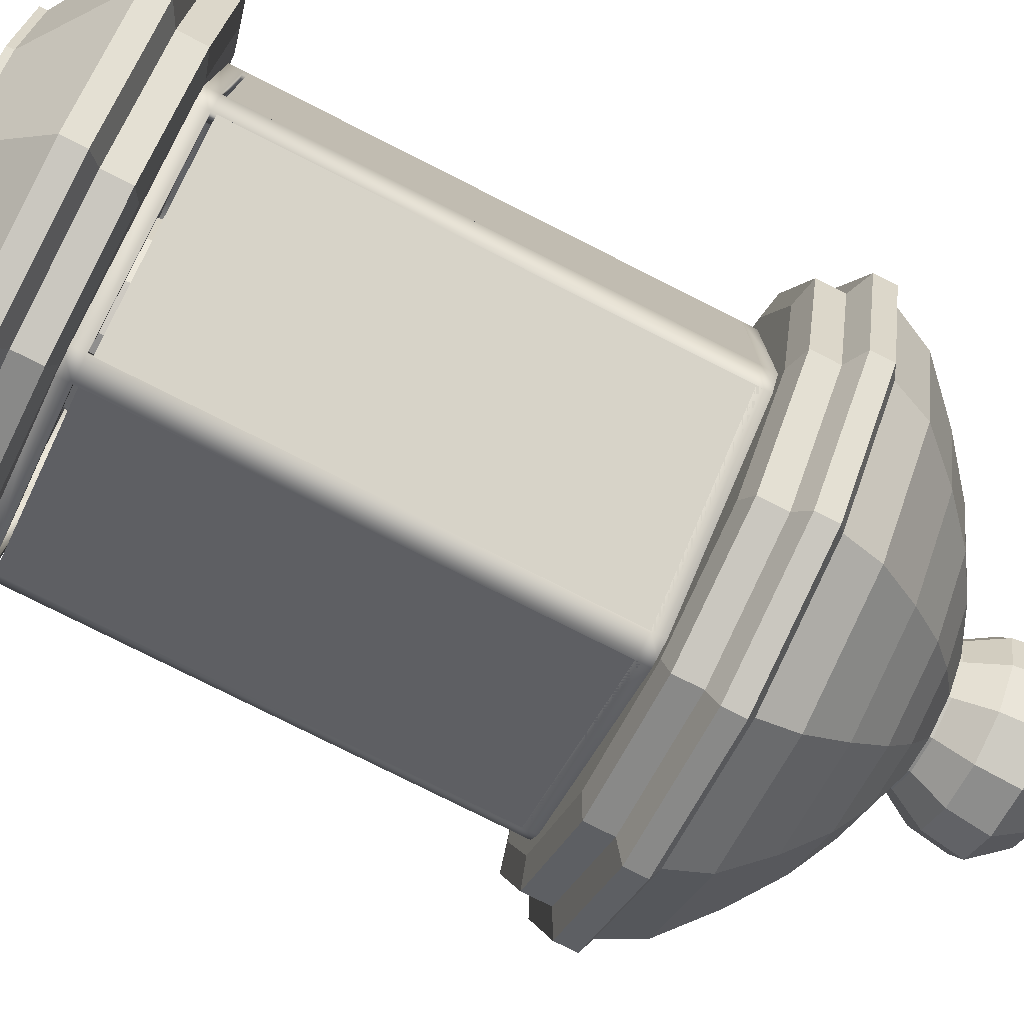
<metadata>
{"format":"obj","ext":"obj","renderer":"f3d","projection":"perspective","resolution":1024,"background":"white","views":[{"elev":-77.5,"azim":63.2,"up":"+Z"}]}
</metadata>
<code>
o Cylinder.003_Cylinder.005
v 0 0.5166 -0.3
v 0.15 0.5166 -0.2598
v 0.2598 0.5166 -0.15
v 0.3 0.5166 0
v 0.2598 0.5166 0.15
v 0.15 0.5166 0.2598
v 0 0.5166 0.3
v -0.15 0.5166 0.2598
v -0.2598 0.5166 0.15
v -0.3 0.5166 0
v -0.2598 0.5166 -0.15
v -0.15 0.5166 -0.2598
v 0 0.6346 -0.3324
v 0.1662 0.6346 -0.2879
v 0.2879 0.6346 -0.1662
v 0.3324 0.6346 0
v 0.2879 0.6346 0.1662
v 0.1662 0.6346 0.2879
v 0 0.6346 0.3324
v -0.1662 0.6346 0.2879
v -0.2879 0.6346 0.1662
v -0.3324 0.6346 0
v -0.2879 0.6346 -0.1662
v -0.1662 0.6346 -0.2879
v 0 0.6661 -0.4346
v 0.2173 0.6661 -0.3764
v 0.3764 0.6661 -0.2173
v 0.4346 0.6661 -0
v 0.3764 0.6661 0.2173
v 0.2173 0.6661 0.3764
v 0 0.6661 0.4346
v -0.2173 0.6661 0.3764
v -0.3764 0.6661 0.2173
v -0.4346 0.6661 0
v -0.3764 0.6661 -0.2173
v -0.2173 0.6661 -0.3764
v 0 0.6937 -0.4346
v 0.2173 0.6937 -0.3764
v 0.3764 0.6937 -0.2173
v 0.4346 0.6937 -0
v 0.3764 0.6937 0.2173
v 0.2173 0.6937 0.3764
v 0 0.6937 0.4346
v -0.2173 0.6937 0.3764
v -0.3764 0.6937 0.2173
v -0.4346 0.6937 0
v -0.3764 0.6937 -0.2173
v -0.2173 0.6937 -0.3764
v -0 0.6937 -0.3768
v 0.1884 0.6937 -0.3263
v 0.3263 0.6937 -0.1884
v 0.3768 0.6937 0
v 0.3263 0.6937 0.1884
v 0.1884 0.6937 0.3263
v 0 0.6937 0.3768
v -0.1884 0.6937 0.3263
v -0.3263 0.6937 0.1884
v -0.3768 0.6937 0
v -0.3263 0.6937 -0.1884
v -0.1884 0.6937 -0.3263
v -0 0.6228 -0.2907
v 0.1454 0.6228 -0.2518
v 0.2518 0.6228 -0.1454
v 0.2907 0.6228 0
v 0.2518 0.6228 0.1454
v 0.1454 0.6228 0.2518
v 0 0.6228 0.2907
v -0.1454 0.6228 0.2518
v -0.2518 0.6228 0.1454
v -0.2907 0.6228 0
v -0.2518 0.6228 -0.1454
v -0.1454 0.6228 -0.2518
v -0 0.5363 -0.2766
v 0.1383 0.5363 -0.2396
v 0.2396 0.5363 -0.1383
v 0.2766 0.5363 0
v 0.2396 0.5363 0.1383
v 0.1383 0.5363 0.2396
v 0 0.5363 0.2766
v -0.1383 0.5363 0.2396
v -0.2396 0.5363 0.1383
v -0.2766 0.5363 0
v -0.2396 0.5363 -0.1383
v -0.1383 0.5363 -0.2396
f 5 17 18 6
f 12 24 13 1
f 2 14 15 3
f 9 21 22 10
f 6 18 19 7
f 3 15 16 4
f 10 22 23 11
f 7 19 20 8
f 4 16 17 5
f 11 23 24 12
f 1 13 14 2
f 8 20 21 9
f 22 34 35 23
f 19 31 32 20
f 16 28 29 17
f 23 35 36 24
f 13 25 26 14
f 20 32 33 21
f 17 29 30 18
f 24 36 25 13
f 14 26 27 15
f 21 33 34 22
f 18 30 31 19
f 15 27 28 16
f 27 39 40 28
f 34 46 47 35
f 31 43 44 32
f 28 40 41 29
f 35 47 48 36
f 25 37 38 26
f 32 44 45 33
f 29 41 42 30
f 36 48 37 25
f 26 38 39 27
f 33 45 46 34
f 30 42 43 31
f 39 51 52 40
f 46 58 59 47
f 43 55 56 44
f 40 52 53 41
f 47 59 60 48
f 37 49 50 38
f 44 56 57 45
f 41 53 54 42
f 48 60 49 37
f 38 50 51 39
f 45 57 58 46
f 42 54 55 43
f 54 66 67 55
f 51 63 64 52
f 58 70 71 59
f 55 67 68 56
f 52 64 65 53
f 59 71 72 60
f 49 61 62 50
f 56 68 69 57
f 53 65 66 54
f 60 72 61 49
f 50 62 63 51
f 57 69 70 58
f 66 78 79 67
f 63 75 76 64
f 70 82 83 71
f 67 79 80 68
f 64 76 77 65
f 71 83 84 72
f 61 73 74 62
f 68 80 81 69
f 65 77 78 66
f 72 84 73 61
f 62 74 75 63
f 69 81 82 70
f 73 84 83 82 81 80 79 78 77 76 75 74
f 1 2 3 4 5 6 7 8 9 10 11 12
o Cylinder.002_Cylinder.004
v 0.7075 2.242 0.4604
v 0.7075 0.592 0.4604
v 0.045 0.592 0.8429
v 0.045 2.242 0.8429
v 0.7525 2.242 -0.3825
v 0.7525 0.592 -0.3825
v 0.7525 0.592 0.3825
v 0.7525 2.242 0.3825
v -0.045 2.242 0.8429
v -0.045 0.592 0.8429
v -0.7075 0.592 0.4604
v -0.7075 2.242 0.4604
v -0.7525 2.242 0.3825
v -0.7525 0.592 0.3825
v -0.7525 0.592 -0.3825
v -0.7525 2.242 -0.3825
v -0.045 0.592 -0.8429
v -0.045 2.242 -0.8429
v -0.7075 2.242 -0.4604
v -0.7075 0.592 -0.4604
v 0.045 0.592 -0.8429
v 0.7075 0.592 -0.4604
v 0.7075 2.242 -0.4604
v 0.045 2.242 -0.8429
v 0.6721 2.242 0.4374
v 0.6721 0.592 0.4374
v 0.04275 0.592 0.8008
v 0.04275 2.242 0.8008
v 0.7149 2.242 -0.3634
v 0.7149 0.592 -0.3634
v 0.7149 0.592 0.3634
v 0.7149 2.242 0.3634
v -0.04275 2.242 0.8008
v -0.04275 0.592 0.8008
v -0.6721 0.592 0.4374
v -0.6721 2.242 0.4374
v -0.7149 2.242 0.3634
v -0.7149 0.592 0.3634
v -0.7149 0.592 -0.3634
v -0.7149 2.242 -0.3634
v -0.04275 0.592 -0.8008
v -0.04275 2.242 -0.8008
v -0.6721 2.242 -0.4374
v -0.6721 0.592 -0.4374
v 0.04275 0.592 -0.8008
v 0.6721 0.592 -0.4374
v 0.6721 2.242 -0.4374
v 0.04275 2.242 -0.8008
f 89 90 114 113
f 88 85 109 112
f 94 95 119 118
f 91 92 116 115
f 98 99 123 122
f 93 94 118 117
f 108 105 129 132
f 95 96 120 119
f 106 107 131 130
f 104 101 125 128
f 96 93 117 120
f 97 98 122 121
f 99 100 124 123
f 100 97 121 124
f 105 106 130 129
f 102 103 127 126
f 90 91 115 114
f 107 108 132 131
f 86 87 111 110
f 101 102 126 125
f 103 104 128 127
f 85 86 110 109
f 92 89 113 116
f 87 88 112 111
f 98 97 100 99
f 122 123 124 121
f 114 115 116 113
f 90 89 92 91
f 94 93 96 95
f 118 119 120 117
f 129 130 131 132
f 105 108 107 106
f 86 85 88 87
f 110 111 112 109
f 125 126 127 128
f 101 104 103 102
o Cylinder.001_Cylinder.002
v 0.7075 2.225 0.4604
v 0.7075 0.575 0.4604
v 0.045 0.575 0.8429
v 0.045 2.225 0.8429
v 0.7525 2.225 -0.3825
v 0.7525 0.575 -0.3825
v 0.7525 0.575 0.3825
v 0.7525 2.225 0.3825
v -0.045 2.225 0.8429
v -0.045 0.575 0.8429
v -0.7075 0.575 0.4604
v -0.7075 2.225 0.4604
v -0.7525 2.225 0.3825
v -0.7525 0.575 0.3825
v -0.7525 0.575 -0.3825
v -0.7525 2.225 -0.3825
v -0.045 0.575 -0.8429
v -0.045 2.225 -0.8429
v -0.7075 2.225 -0.4604
v -0.7075 0.575 -0.4604
v 0.045 0.575 -0.8429
v 0.7075 0.575 -0.4604
v 0.7075 2.225 -0.4604
v 0.045 2.225 -0.8429
v 0.7075 0.5 0.4604
v 0.045 0.5 0.8429
v 0.7525 0.5 -0.3825
v 0.7525 0.5 0.3825
v -0.045 0.5 0.8429
v -0.7075 0.5 0.4604
v -0.7525 0.5 0.3825
v -0.7525 0.5 -0.3825
v -0.045 0.5 -0.8429
v -0.7075 0.5 -0.4604
v 0.045 0.5 -0.8429
v 0.7075 0.5 -0.4604
v 0.7075 2.3 0.4604
v 0.045 2.3 0.8429
v 0.7525 2.3 -0.3825
v 0.7525 2.3 0.3825
v -0.045 2.3 0.8429
v -0.7075 2.3 0.4604
v -0.7525 2.3 0.3825
v -0.7525 2.3 -0.3825
v -0.045 2.3 -0.8429
v -0.7075 2.3 -0.4604
v 0.7075 2.3 -0.4604
v 0.045 2.3 -0.8429
v 0.6721 2.225 0.4374
v 0.6721 0.575 0.4374
v 0.04275 0.575 0.8008
v 0.04275 2.225 0.8008
v 0.7149 2.225 -0.3634
v 0.7149 0.575 -0.3634
v 0.7149 0.575 0.3634
v 0.7149 2.225 0.3634
v -0.04275 2.225 0.8008
v -0.04275 0.575 0.8008
v -0.6721 0.575 0.4374
v -0.6721 2.225 0.4374
v -0.7149 2.225 0.3634
v -0.7149 0.575 0.3634
v -0.7149 0.575 -0.3634
v -0.7149 2.225 -0.3634
v -0.04275 0.575 -0.8008
v -0.04275 2.225 -0.8008
v -0.6721 2.225 -0.4374
v -0.6721 0.575 -0.4374
v 0.04275 0.575 -0.8008
v 0.6721 0.575 -0.4374
v 0.6721 2.225 -0.4374
v 0.04275 2.225 -0.8008
v 0.6721 0.5 0.4374
v 0.04275 0.5 0.8008
v 0.7149 0.5 -0.3634
v 0.7149 0.5 0.3634
v -0.04275 0.5 0.8008
v -0.6721 0.5 0.4374
v -0.7149 0.5 0.3634
v -0.7149 0.5 -0.3634
v -0.04275 0.5 -0.8008
v -0.6721 0.5 -0.4374
v 0.04275 0.5 -0.8008
v 0.6721 0.5 -0.4374
v 0.6721 2.3 0.4374
v 0.04275 2.3 0.8008
v 0.7149 2.3 -0.3634
v 0.7149 2.3 0.3634
v -0.04275 2.3 0.8008
v -0.6721 2.3 0.4374
v -0.7149 2.3 0.3634
v -0.7149 2.3 -0.3634
v -0.04275 2.3 -0.8008
v -0.6721 2.3 -0.4374
v 0.6721 2.3 -0.4374
v 0.04275 2.3 -0.8008
f 135 136 141 142
f 134 139 140 133
f 138 154 155 137
f 150 156 153 149
f 147 148 151 152
f 143 144 145 146
f 143 146 163 162
f 147 152 166 164
f 154 138 159 168
f 139 134 157 160
f 135 142 161 158
f 149 153 167 165
f 162 161 142 143
f 146 147 164 163
f 152 149 165 166
f 168 167 153 154
f 138 139 160 159
f 134 135 158 157
f 137 155 179 171
f 133 140 172 169
f 141 136 170 173
f 156 150 177 180
f 145 144 174 175
f 151 148 176 178
f 173 174 144 141
f 175 176 148 145
f 150 151 178 177
f 155 156 180 179
f 171 172 140 137
f 169 170 136 133
f 183 190 189 184
f 182 181 188 187
f 186 185 203 202
f 198 197 201 204
f 195 200 199 196
f 191 194 193 192
f 191 210 211 194
f 195 212 214 200
f 202 216 207 186
f 187 208 205 182
f 183 206 209 190
f 197 213 215 201
f 210 191 190 209
f 194 211 212 195
f 200 214 213 197
f 216 202 201 215
f 186 207 208 187
f 182 205 206 183
f 185 219 227 203
f 181 217 220 188
f 189 221 218 184
f 204 228 225 198
f 193 223 222 192
f 199 226 224 196
f 221 189 192 222
f 223 193 196 224
f 198 225 226 199
f 203 227 228 204
f 219 185 188 220
f 217 181 184 218
f 166 214 212 164
f 172 220 217 169
f 169 217 218 170
f 162 210 209 161
f 137 185 186 138
f 163 211 210 162
f 179 227 219 171
f 136 184 181 133
f 142 190 191 143
f 139 187 188 140
f 177 225 228 180
f 146 194 195 147
f 141 189 190 142
f 176 224 226 178
f 156 204 201 153
f 164 212 211 163
f 173 221 222 174
f 143 191 192 144
f 174 222 223 175
f 154 202 203 155
f 152 200 197 149
f 144 192 189 141
f 145 193 194 146
f 165 213 214 166
f 175 223 224 176
f 147 195 196 148
f 168 216 215 167
f 148 196 193 145
f 153 201 202 154
f 150 198 199 151
f 138 186 187 139
f 178 226 225 177
f 161 209 206 158
f 160 208 207 159
f 155 203 204 156
f 157 205 208 160
f 134 182 183 135
f 180 228 227 179
f 149 197 198 150
f 159 207 216 168
f 158 206 205 157
f 171 219 220 172
f 151 199 200 152
f 133 181 182 134
f 167 215 213 165
f 170 218 221 173
f 140 188 185 137
f 135 183 184 136
o Cylinder
v -1 0.4 -0
v -1 0.5 -0
v -0.9 0.525 -0
v -1.087 0.36 -0
v -1.087 0.275 -0
v -0.698 0.025 -0
v -1 2.4 0
v -1 2.3 -0
v -0.9 2.275 -0
v -1.087 2.44 0
v -1.087 2.52 0
v -1.033 2.545 0
v -0.963 2.691 0
v -0.7891 2.857 0
v -0.6162 2.994 0
v -0.454 3.088 0
v -0.2627 3.173 0
v -0.2481 3.173 0
v -0.2481 3.186 0
v -0.3216 3.311 0
v -0.3452 3.462 0
v -0.2471 3.586 0
v -0.08341 3.671 0
v 0 0.525 -0
v 0 2.275 -0
v 0 3.671 0
v -0.866 0.4 -0.5
v -0.866 0.5 -0.5
v -0.7794 0.525 -0.45
v -0.9418 0.36 -0.5437
v -0.9418 0.275 -0.5437
v -0.6045 0.025 -0.349
v -0.6045 0 -0.349
v -0.866 2.4 -0.5
v -0.866 2.3 -0.5
v -0.7794 2.275 -0.45
v -0.9418 2.44 -0.5437
v -0.9418 2.52 -0.5437
v -0.8947 2.545 -0.5165
v -0.834 2.691 -0.4815
v -0.6834 2.857 -0.3946
v -0.5336 2.994 -0.3081
v -0.3931 3.088 -0.227
v -0.2275 3.173 -0.1313
v -0.2148 3.173 -0.124
v -0.2148 3.186 -0.124
v -0.2786 3.311 -0.1608
v -0.2989 3.462 -0.1726
v -0.214 3.586 -0.1235
v -0.07224 3.671 -0.04171
v -0.5 0.4 -0.866
v -0.5 0.5 -0.866
v -0.45 0.525 -0.7794
v -0.5437 0.36 -0.9418
v -0.5437 0.275 -0.9418
v -0.349 0.025 -0.6045
v -0.349 0 -0.6045
v -0.5 2.4 -0.866
v -0.5 2.3 -0.866
v -0.45 2.275 -0.7794
v -0.5437 2.44 -0.9418
v -0.5437 2.52 -0.9418
v -0.5165 2.545 -0.8947
v -0.4815 2.691 -0.834
v -0.3946 2.857 -0.6834
v -0.3081 2.994 -0.5336
v -0.227 3.088 -0.3931
v -0.1313 3.173 -0.2275
v -0.124 3.173 -0.2148
v -0.124 3.186 -0.2148
v -0.1608 3.311 -0.2786
v -0.1726 3.462 -0.2989
v -0.1235 3.586 -0.214
v -0.04171 3.671 -0.07224
v 0 0.4 -1
v 0 0.5 -1
v 0 0.525 -0.9
v 0 0.36 -1.087
v 0 0.275 -1.087
v 0 0.025 -0.698
v 0 0 -0.698
v -0 2.4 -1
v 0 2.3 -1
v 0 2.275 -0.9
v 0 2.44 -1.087
v 0 2.52 -1.087
v -0 2.545 -1.033
v -0 2.691 -0.963
v 0 2.857 -0.7891
v -0 2.994 -0.6162
v 0 3.088 -0.454
v 0 3.173 -0.2627
v -0 3.173 -0.2481
v -0 3.186 -0.2481
v -0 3.311 -0.3216
v -0 3.462 -0.3452
v -0 3.586 -0.2471
v 0 3.671 -0.08341
v 0.5 0.4 -0.866
v 0.5 0.5 -0.866
v 0.45 0.525 -0.7794
v 0.5437 0.36 -0.9418
v 0.5437 0.275 -0.9418
v 0.349 0.025 -0.6045
v 0.349 0 -0.6045
v 0.5 2.4 -0.866
v 0.5 2.3 -0.866
v 0.45 2.275 -0.7794
v 0.5437 2.44 -0.9418
v 0.5437 2.52 -0.9418
v 0.5165 2.545 -0.8947
v 0.4815 2.691 -0.834
v 0.3946 2.857 -0.6834
v 0.3081 2.994 -0.5336
v 0.227 3.088 -0.3931
v 0.1313 3.173 -0.2275
v 0.124 3.173 -0.2148
v 0.124 3.186 -0.2148
v 0.1608 3.311 -0.2786
v 0.1726 3.462 -0.2989
v 0.1235 3.586 -0.214
v 0.04171 3.671 -0.07224
v 0.866 0.4 -0.5
v 0.866 0.5 -0.5
v 0.7794 0.525 -0.45
v 0.9418 0.36 -0.5437
v 0.9418 0.275 -0.5437
v 0.6045 0.025 -0.349
v 0.6045 0 -0.349
v 0.866 2.4 -0.5
v 0.866 2.3 -0.5
v 0.7794 2.275 -0.45
v 0.9418 2.44 -0.5437
v 0.9418 2.52 -0.5437
v 0.8947 2.545 -0.5165
v 0.834 2.691 -0.4815
v 0.6834 2.857 -0.3946
v 0.5336 2.994 -0.3081
v 0.3931 3.088 -0.227
v 0.2275 3.173 -0.1313
v 0.2148 3.173 -0.124
v 0.2148 3.186 -0.124
v 0.2786 3.311 -0.1608
v 0.2989 3.462 -0.1726
v 0.214 3.586 -0.1235
v 0.07224 3.671 -0.04171
v 1 0.4 0
v 1 0.5 0
v 0.9 0.525 0
v 1.087 0.36 0
v 1.087 0.275 0
v 0.698 0.025 0
v 0.698 0 0
v 1 2.4 0
v 1 2.3 0
v 0.9 2.275 0
v 1.087 2.44 0
v 1.087 2.52 0
v 1.033 2.545 0
v 0.963 2.691 -0
v 0.7891 2.857 0
v 0.6162 2.994 0
v 0.454 3.088 0
v 0.2627 3.173 0
v 0.2481 3.173 0
v 0.2481 3.186 0
v 0.3216 3.311 0
v 0.3452 3.462 0
v 0.2471 3.586 -0
v 0.08341 3.671 0
v 0.866 0.4 0.5
v 0.866 0.5 0.5
v 0.7794 0.525 0.45
v 0.9418 0.36 0.5437
v 0.9418 0.275 0.5437
v 0.6045 0.025 0.349
v 0.6045 0 0.349
v 0.866 2.4 0.5
v 0.866 2.3 0.5
v 0.7794 2.275 0.45
v 0.9418 2.44 0.5437
v 0.9418 2.52 0.5437
v 0.8947 2.545 0.5165
v 0.834 2.691 0.4815
v 0.6834 2.857 0.3946
v 0.5336 2.994 0.3081
v 0.3931 3.088 0.227
v 0.2275 3.173 0.1313
v 0.2148 3.173 0.124
v 0.2148 3.186 0.124
v 0.2786 3.311 0.1608
v 0.2989 3.462 0.1726
v 0.214 3.586 0.1235
v 0.07224 3.671 0.04171
v -0 0 0
v 0.5 0.4 0.866
v 0.5 0.5 0.866
v 0.45 0.525 0.7794
v 0.5437 0.36 0.9418
v 0.5437 0.275 0.9418
v 0.349 0.025 0.6045
v 0.349 0 0.6045
v 0.5 2.4 0.866
v 0.5 2.3 0.866
v 0.45 2.275 0.7794
v 0.5437 2.44 0.9418
v 0.5437 2.52 0.9418
v 0.5165 2.545 0.8947
v 0.4815 2.691 0.834
v 0.3946 2.857 0.6834
v 0.3081 2.994 0.5336
v 0.227 3.088 0.3931
v 0.1313 3.173 0.2275
v 0.124 3.173 0.2148
v 0.124 3.186 0.2148
v 0.1608 3.311 0.2786
v 0.1726 3.462 0.2989
v 0.1235 3.586 0.214
v 0.04171 3.671 0.07224
v 0 0.4 1
v 0 0.5 1
v -0 0.525 0.9
v -0 0.36 1.087
v -0 0.275 1.087
v 0 0.025 0.698
v 0 0 0.698
v 0 2.4 1
v 0 2.3 1
v -0 2.275 0.9
v -0 2.44 1.087
v -0 2.52 1.087
v 0 2.545 1.033
v 0 2.691 0.963
v -0 2.857 0.7891
v -0 2.994 0.6162
v -0 3.088 0.454
v -0 3.173 0.2627
v -0 3.173 0.2481
v -0 3.186 0.2481
v 0 3.311 0.3216
v -0 3.462 0.3452
v 0 3.586 0.2471
v 0 3.671 0.08341
v -0.5 0.4 0.866
v -0.5 0.5 0.866
v -0.45 0.525 0.7794
v -0.5437 0.36 0.9418
v -0.5437 0.275 0.9418
v -0.349 0.025 0.6045
v -0.349 0 0.6045
v -0.5 2.4 0.866
v -0.5 2.3 0.866
v -0.45 2.275 0.7794
v -0.5437 2.44 0.9418
v -0.5437 2.52 0.9418
v -0.5165 2.545 0.8947
v -0.4815 2.691 0.834
v -0.3946 2.857 0.6834
v -0.3081 2.994 0.5336
v -0.227 3.088 0.3931
v -0.1313 3.173 0.2275
v -0.124 3.173 0.2148
v -0.124 3.186 0.2148
v -0.1608 3.311 0.2786
v -0.1726 3.462 0.2989
v -0.1235 3.586 0.214
v -0.04171 3.671 0.07224
v -0.866 0.4 0.5
v -0.866 0.5 0.5
v -0.7794 0.525 0.45
v -0.9418 0.36 0.5437
v -0.9418 0.275 0.5437
v -0.6045 0.025 0.349
v -0.6045 0 0.349
v -0.866 2.4 0.5
v -0.866 2.3 0.5
v -0.7794 2.275 0.45
v -0.9418 2.44 0.5437
v -0.9418 2.52 0.5437
v -0.8947 2.545 0.5165
v -0.834 2.691 0.4815
v -0.6834 2.857 0.3946
v -0.5336 2.994 0.3081
v -0.3931 3.088 0.227
v -0.2275 3.173 0.1313
v -0.2148 3.173 0.124
v -0.2148 3.186 0.124
v -0.2786 3.311 0.1608
v -0.2989 3.462 0.1726
v -0.214 3.586 0.1235
v -0.07224 3.671 0.04171
v -0.698 0 0
f 243 244 271 270
f 236 263 264 237
f 520 261 423
f 230 256 255 229
f 244 245 272 271
f 238 265 262 235
f 252 257 231
f 231 257 256 230
f 246 273 272 245
f 238 239 266 265
f 237 264 253
f 232 229 255 258
f 246 247 274 273
f 239 240 267 266
f 251 254 278
f 232 258 259 233
f 247 248 275 274
f 240 241 268 267
f 234 233 259 260
f 249 276 275 248
f 241 242 269 268
f 234 260 261 520
f 249 250 277 276
f 243 270 269 242
f 236 235 262 263
f 250 251 278 277
f 278 254 302
f 258 282 283 259
f 274 275 299 298
f 267 268 292 291
f 260 259 283 284
f 276 300 299 275
f 268 269 293 292
f 260 284 285 261
f 276 277 301 300
f 270 294 293 269
f 263 262 286 287
f 277 278 302 301
f 270 271 295 294
f 263 287 288 264
f 261 285 423
f 256 280 279 255
f 271 272 296 295
f 265 289 286 262
f 252 281 257
f 257 281 280 256
f 273 297 296 272
f 265 266 290 289
f 264 288 253
f 258 255 279 282
f 273 274 298 297
f 266 267 291 290
f 289 313 310 286
f 252 305 281
f 281 305 304 280
f 297 321 320 296
f 289 290 314 313
f 288 312 253
f 282 279 303 306
f 297 298 322 321
f 290 291 315 314
f 302 254 326
f 282 306 307 283
f 298 299 323 322
f 291 292 316 315
f 284 283 307 308
f 300 324 323 299
f 292 293 317 316
f 284 308 309 285
f 300 301 325 324
f 294 318 317 293
f 287 286 310 311
f 301 302 326 325
f 294 295 319 318
f 287 311 312 288
f 285 309 423
f 280 304 303 279
f 295 296 320 319
f 311 310 334 335
f 325 326 350 349
f 318 319 343 342
f 311 335 336 312
f 309 333 423
f 304 328 327 303
f 319 320 344 343
f 313 337 334 310
f 252 329 305
f 305 329 328 304
f 321 345 344 320
f 313 314 338 337
f 312 336 253
f 306 303 327 330
f 321 322 346 345
f 314 315 339 338
f 326 254 350
f 306 330 331 307
f 322 323 347 346
f 315 316 340 339
f 308 307 331 332
f 324 348 347 323
f 316 317 341 340
f 308 332 333 309
f 324 325 349 348
f 318 342 341 317
f 339 340 364 363
f 332 331 355 356
f 348 372 371 347
f 340 341 365 364
f 332 356 357 333
f 348 349 373 372
f 342 366 365 341
f 335 334 358 359
f 349 350 374 373
f 342 343 367 366
f 335 359 360 336
f 333 357 423
f 328 352 351 327
f 343 344 368 367
f 337 361 358 334
f 252 353 329
f 329 353 352 328
f 345 369 368 344
f 337 338 362 361
f 336 360 253
f 330 327 351 354
f 345 346 370 369
f 338 339 363 362
f 350 254 374
f 330 354 355 331
f 346 347 371 370
f 361 362 386 385
f 360 384 253
f 354 351 375 378
f 369 370 394 393
f 362 363 387 386
f 374 254 398
f 354 378 379 355
f 370 371 395 394
f 363 364 388 387
f 356 355 379 380
f 372 396 395 371
f 364 365 389 388
f 356 380 381 357
f 372 373 397 396
f 366 390 389 365
f 359 358 382 383
f 373 374 398 397
f 366 367 391 390
f 359 383 384 360
f 357 381 423
f 352 376 375 351
f 367 368 392 391
f 361 385 382 358
f 252 377 353
f 353 377 376 352
f 369 393 392 368
f 390 391 415 414
f 383 407 408 384
f 381 405 423
f 376 400 399 375
f 391 392 416 415
f 385 409 406 382
f 252 401 377
f 377 401 400 376
f 393 417 416 392
f 385 386 410 409
f 384 408 253
f 378 375 399 402
f 393 394 418 417
f 386 387 411 410
f 398 254 422
f 378 402 403 379
f 394 395 419 418
f 387 388 412 411
f 380 379 403 404
f 396 420 419 395
f 388 389 413 412
f 380 404 405 381
f 396 397 421 420
f 390 414 413 389
f 383 382 406 407
f 397 398 422 421
f 412 413 438 437
f 404 429 430 405
f 420 421 446 445
f 414 439 438 413
f 407 406 431 432
f 421 422 447 446
f 414 415 440 439
f 407 432 433 408
f 405 430 423
f 400 425 424 399
f 415 416 441 440
f 409 434 431 406
f 252 426 401
f 401 426 425 400
f 417 442 441 416
f 409 410 435 434
f 408 433 253
f 402 399 424 427
f 417 418 443 442
f 410 411 436 435
f 422 254 447
f 402 427 428 403
f 418 419 444 443
f 411 412 437 436
f 404 403 428 429
f 420 445 444 419
f 442 443 467 466
f 435 436 460 459
f 447 254 471
f 427 451 452 428
f 443 444 468 467
f 436 437 461 460
f 429 428 452 453
f 445 469 468 444
f 437 438 462 461
f 429 453 454 430
f 445 446 470 469
f 439 463 462 438
f 432 431 455 456
f 446 447 471 470
f 439 440 464 463
f 432 456 457 433
f 430 454 423
f 425 449 448 424
f 440 441 465 464
f 434 458 455 431
f 252 450 426
f 426 450 449 425
f 442 466 465 441
f 434 435 459 458
f 433 457 253
f 427 424 448 451
f 449 473 472 448
f 464 465 489 488
f 458 482 479 455
f 252 474 450
f 450 474 473 449
f 466 490 489 465
f 458 459 483 482
f 457 481 253
f 451 448 472 475
f 466 467 491 490
f 459 460 484 483
f 471 254 495
f 451 475 476 452
f 467 468 492 491
f 460 461 485 484
f 453 452 476 477
f 469 493 492 468
f 461 462 486 485
f 453 477 478 454
f 469 470 494 493
f 463 487 486 462
f 456 455 479 480
f 470 471 495 494
f 463 464 488 487
f 456 480 481 457
f 454 478 423
f 493 494 518 517
f 487 511 510 486
f 480 479 503 504
f 494 495 519 518
f 487 488 512 511
f 480 504 505 481
f 478 502 423
f 473 497 496 472
f 488 489 513 512
f 482 506 503 479
f 252 498 474
f 474 498 497 473
f 490 514 513 489
f 482 483 507 506
f 481 505 253
f 475 472 496 499
f 490 491 515 514
f 483 484 508 507
f 495 254 519
f 475 499 500 476
f 491 492 516 515
f 484 485 509 508
f 477 476 500 501
f 493 517 516 492
f 485 486 510 509
f 477 501 502 478
f 499 232 233 500
f 515 516 248 247
f 508 509 241 240
f 501 500 233 234
f 517 249 248 516
f 509 510 242 241
f 501 234 520 502
f 517 518 250 249
f 511 243 242 510
f 504 503 235 236
f 518 519 251 250
f 511 512 244 243
f 504 236 237 505
f 502 520 423
f 497 230 229 496
f 512 513 245 244
f 506 238 235 503
f 252 231 498
f 498 231 230 497
f 514 246 245 513
f 506 507 239 238
f 505 237 253
f 499 496 229 232
f 514 515 247 246
f 507 508 240 239
f 519 254 251

</code>
